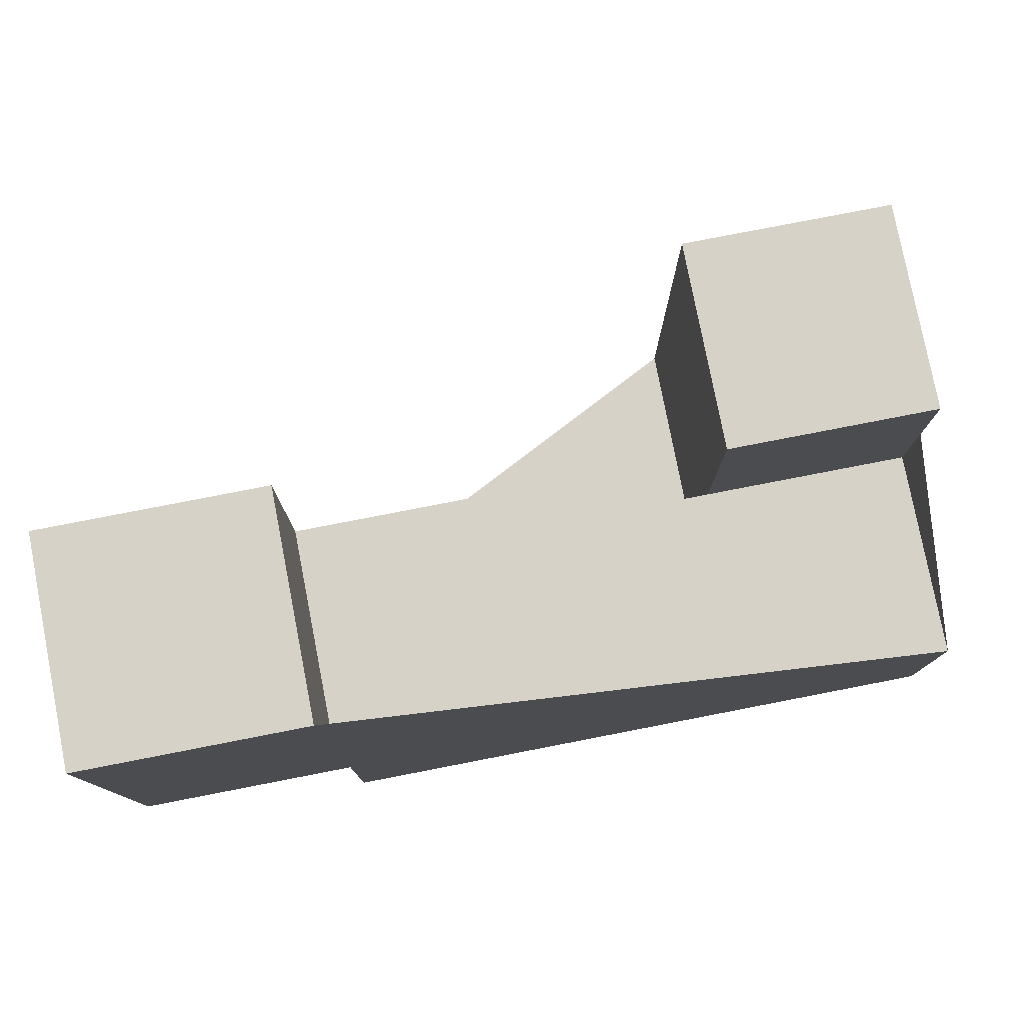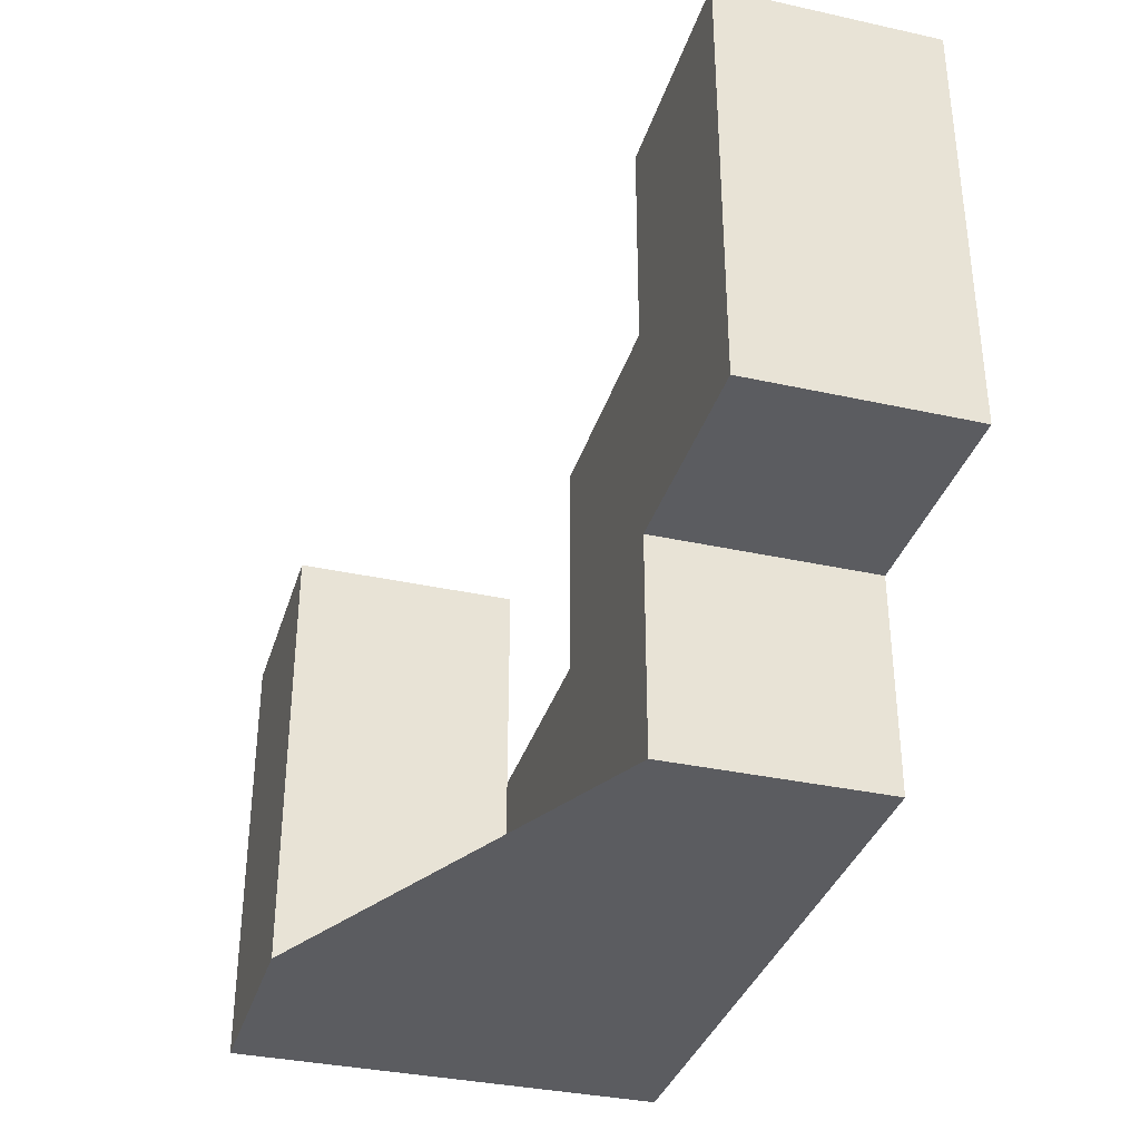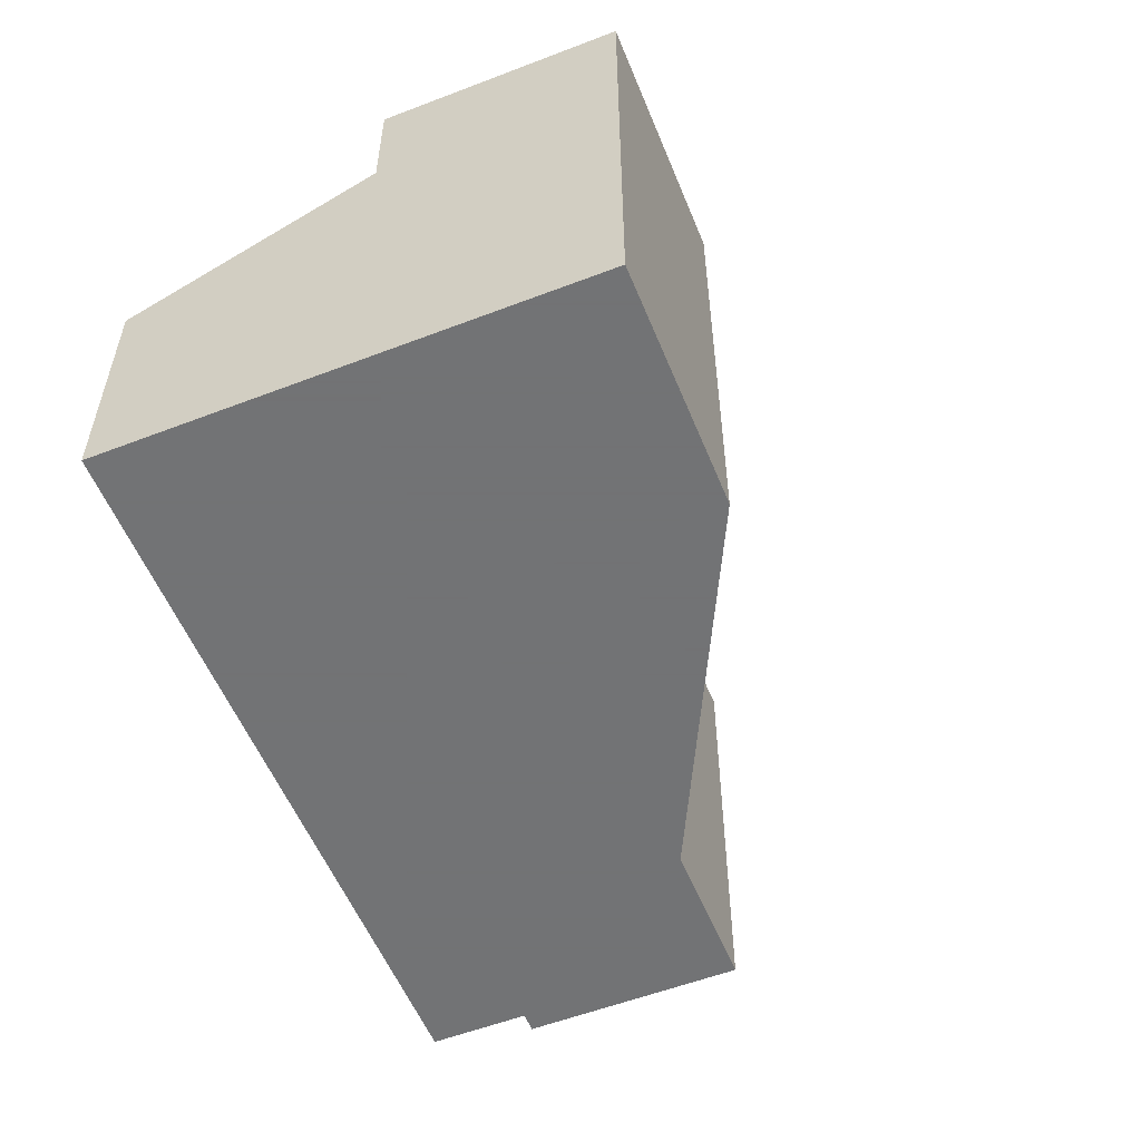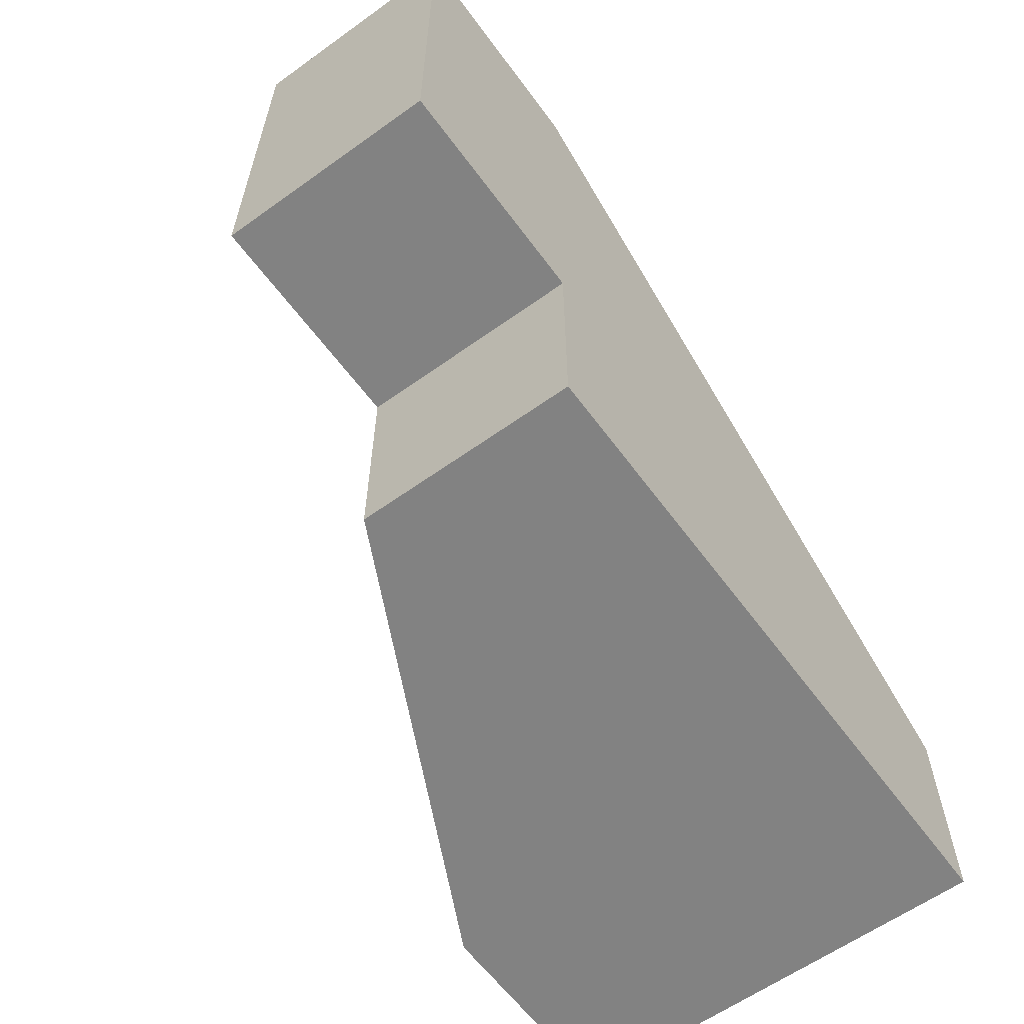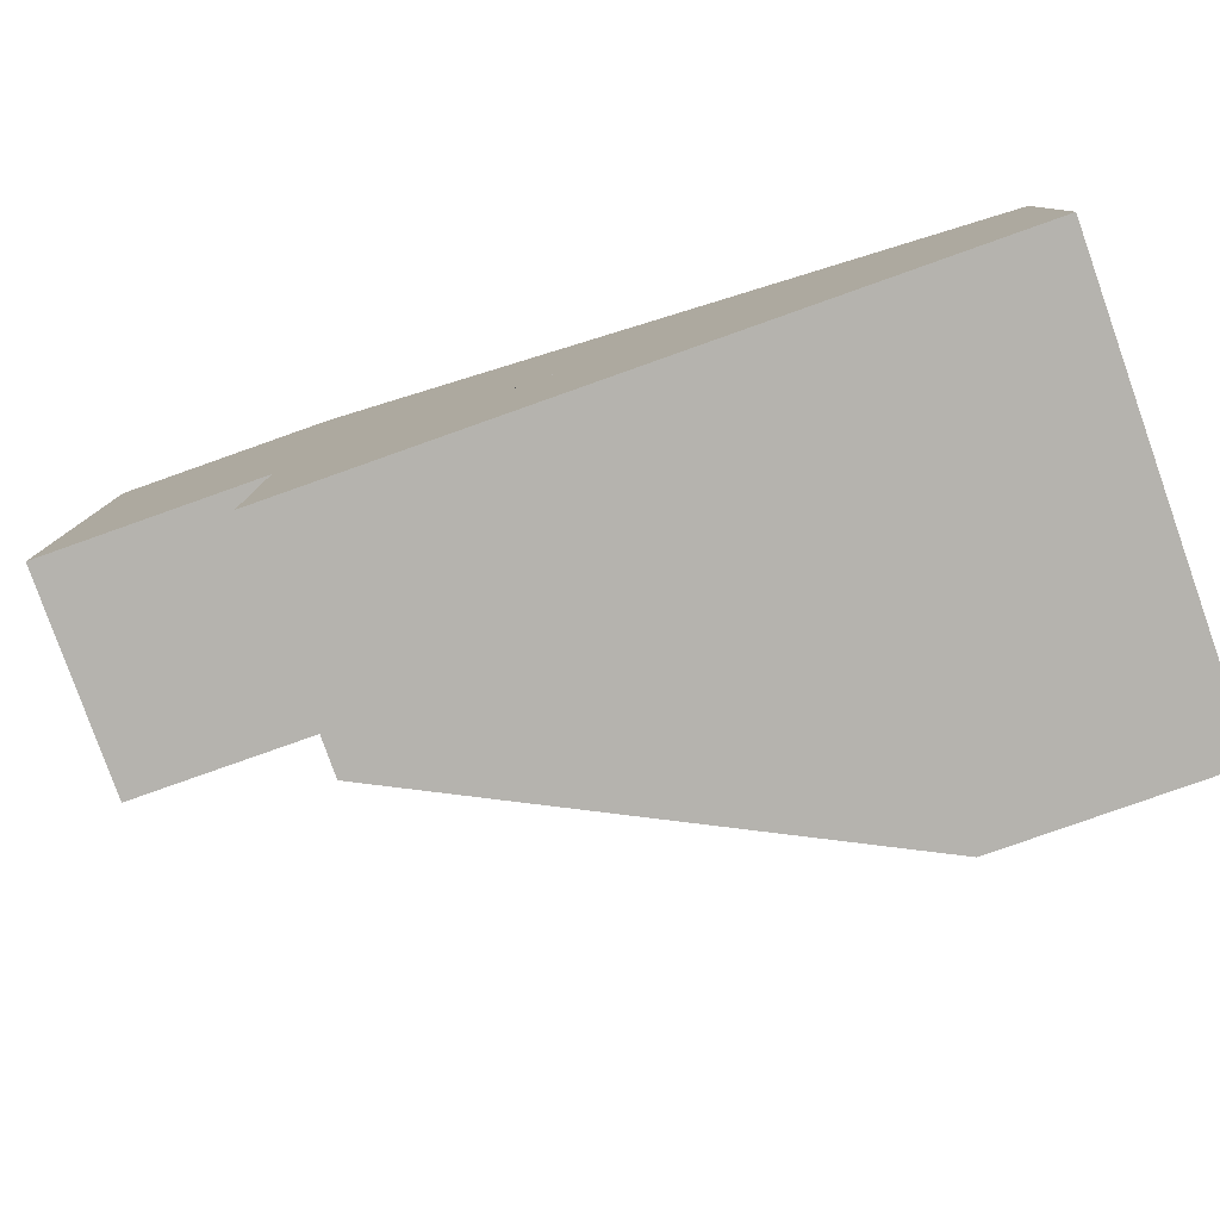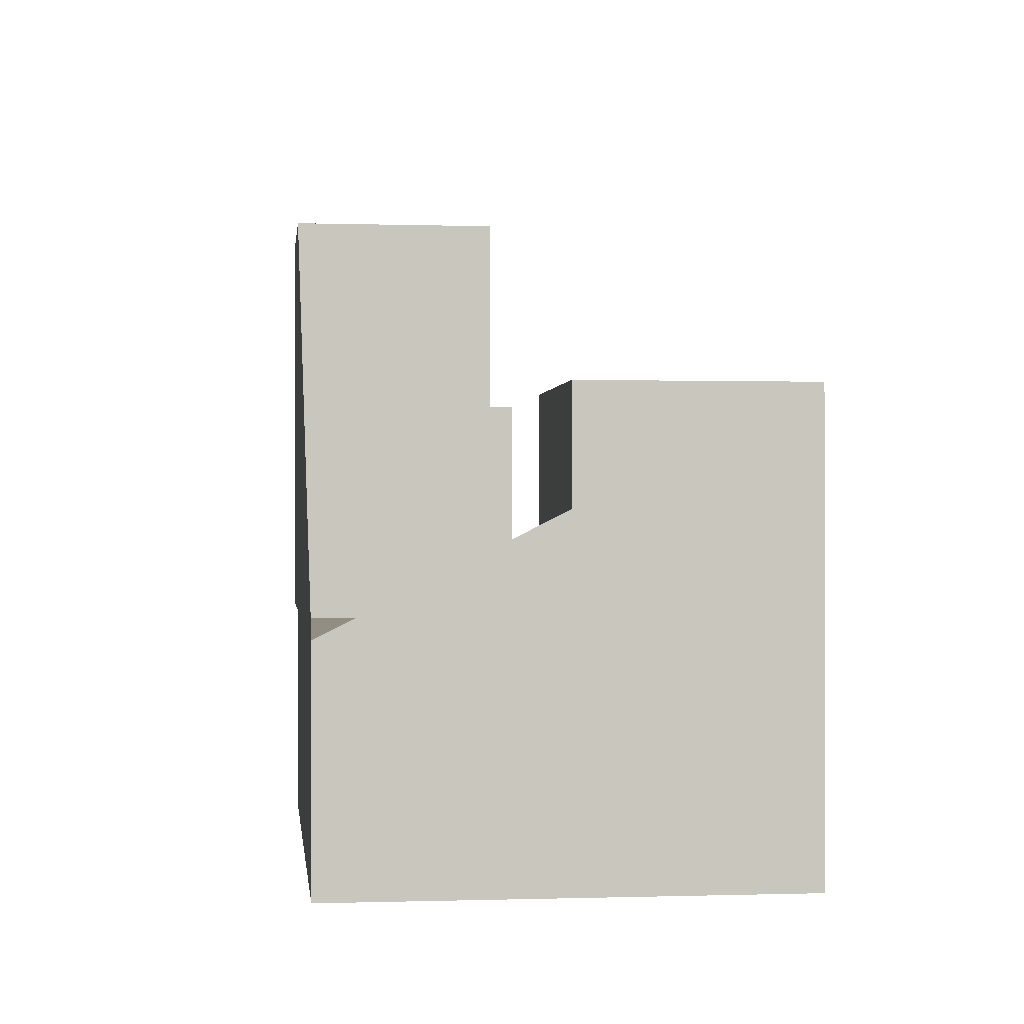
<metadata>
{"format":"obj","ext":"obj","renderer":"f3d","projection":"perspective","resolution":1024,"background":"white","views":[{"elev":78.6,"azim":169.0,"up":"+Z"},{"elev":-34.9,"azim":73.6,"up":"+Z"},{"elev":-55.7,"azim":-68.0,"up":"+Z"},{"elev":-60.7,"azim":126.2,"up":"+Z"},{"elev":-80.0,"azim":-160.5,"up":"+Z"},{"elev":-0.3,"azim":-96.6,"up":"+Z"}]}
</metadata>
<code>
v -0.3 0.1 -0.3
v -0.3 0.1 0.1
v -0.3 -0.1 0.1
v -0.3 -0.1 -0.3
v -0.5 -0.1 0.1
v -0.5 0.1 0.1
v -0.5 0.1 -0.1
v -0.5 0.3 -0.1
v -0.5 0.3 -0.3
v -0.5 -0.1 -0.3
v -0.1 0.3 0.1
v -0.1 0.1 0.1
v 0.1 0.1 0.1
v 0.1 0.3 0.1
v -0.3 0.1 -0.1
v 0.1 0.3 -0.3
v 0.1 0.1 -0.3
v 0.3 0.3 -0.1
v 0.3 0.3 0.3
v 0.3 0.1 0.3
v 0.3 0.1 -0.1
v 0.1 0.1 0.3
v 0.1 0.3 0.3
v -0.1 0.3 -0.1
v 0.1 0.3 -0.1
v 0.1 0.1 -0.1
v -0.1 0.1 -0.1
f 1 2 3 4
f 5 6 7 8 9 10
f 6 5 3 2
f 11 12 13 14
f 6 2 15 7
f 4 3 5 10
f 4 10 9 16 17 1
f 18 19 20 21
f 22 23 14 13
f 22 20 19 23
f 8 24 11 14 23 19 18 25 16 9
f 26 21 20 22 13 12 27 15 1 17
f 12 11 24 27
f 26 25 18 21
f 7 27 24 8
f 26 17 16 25

</code>
